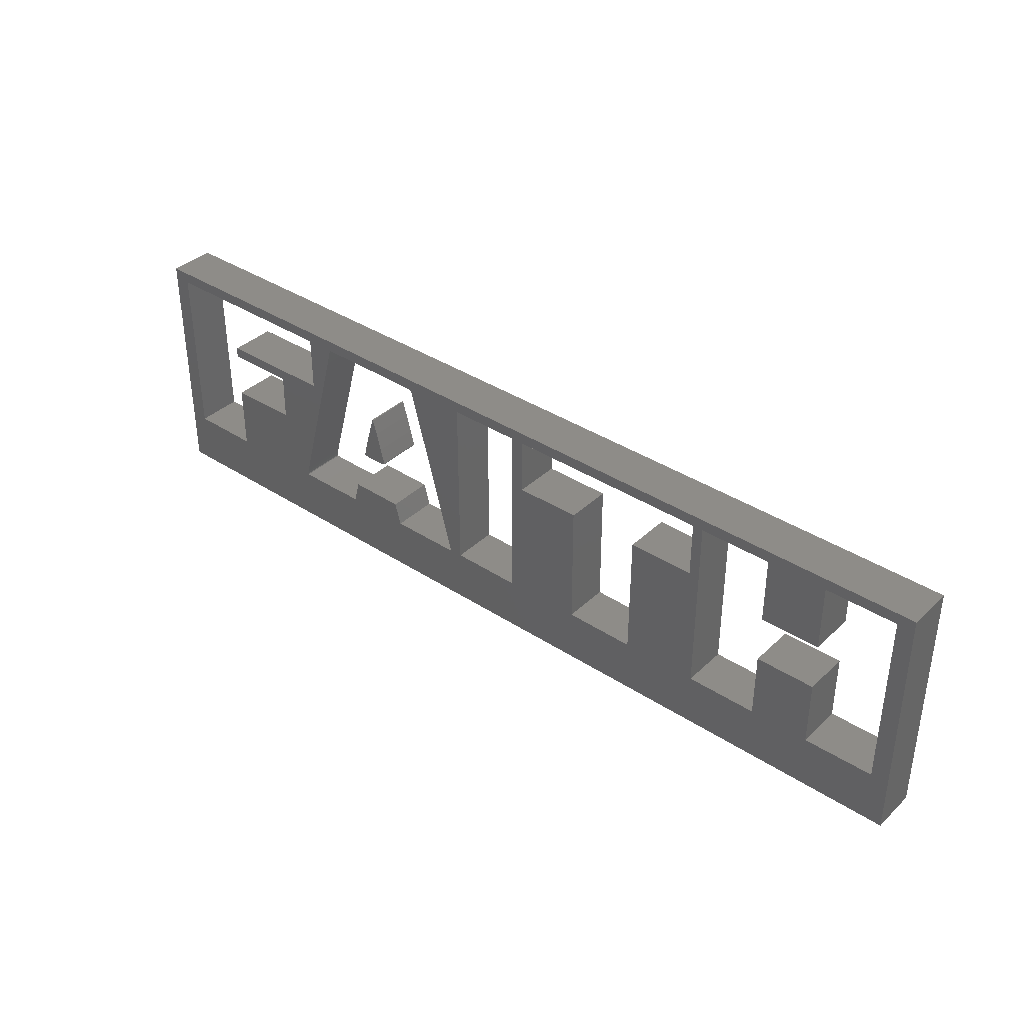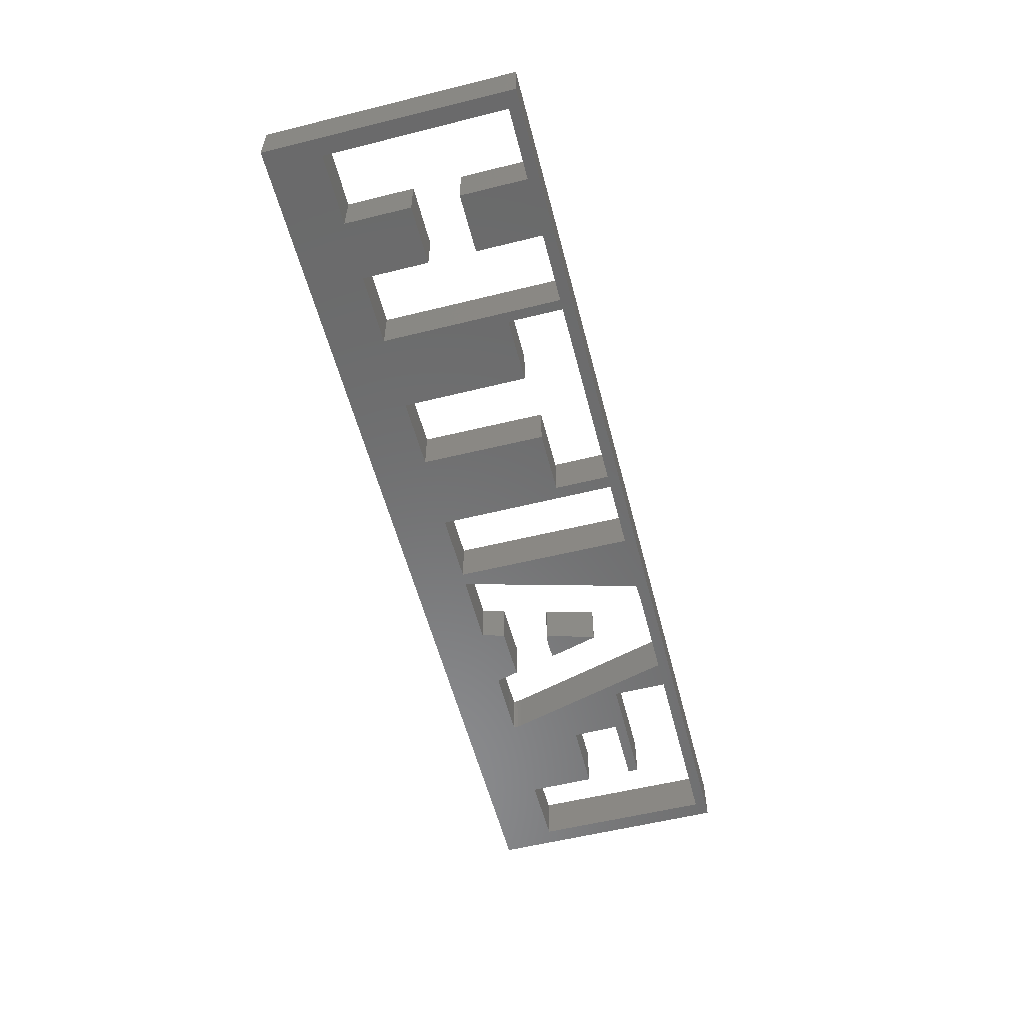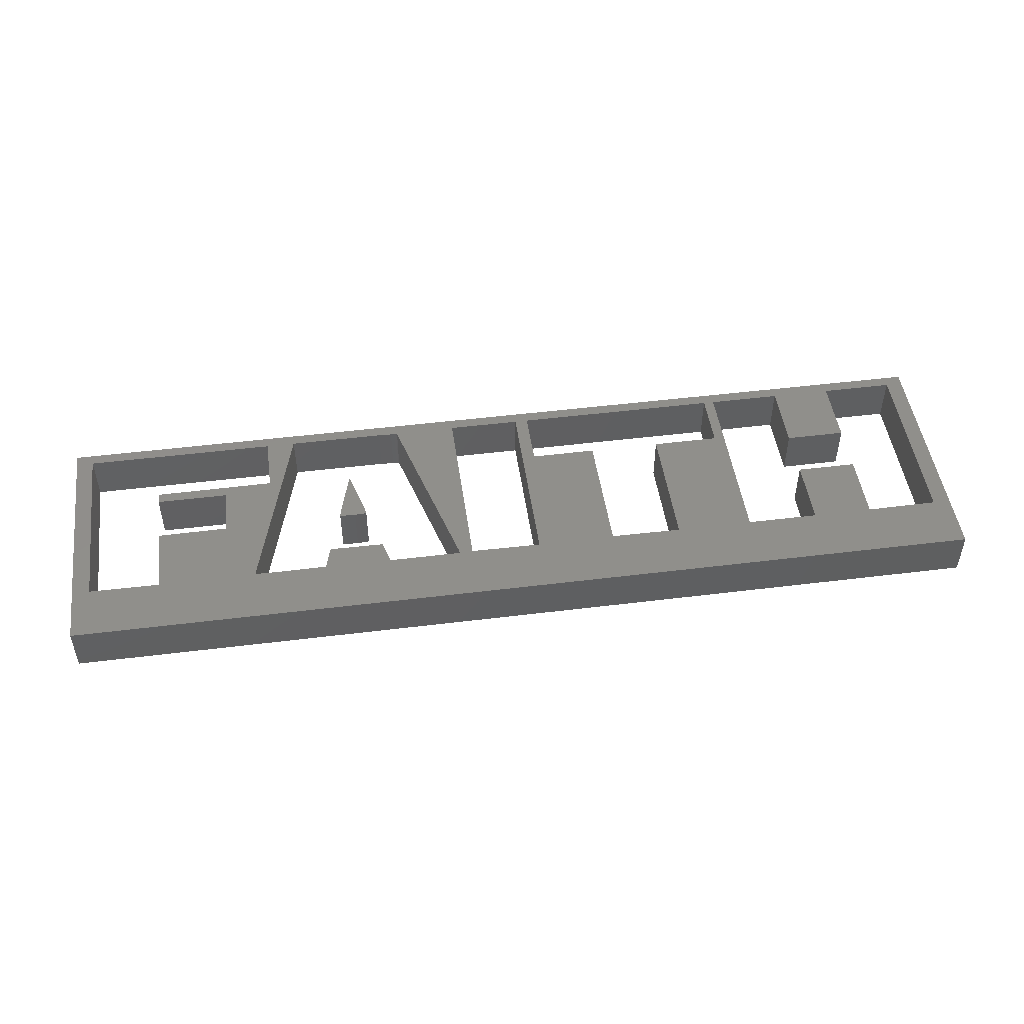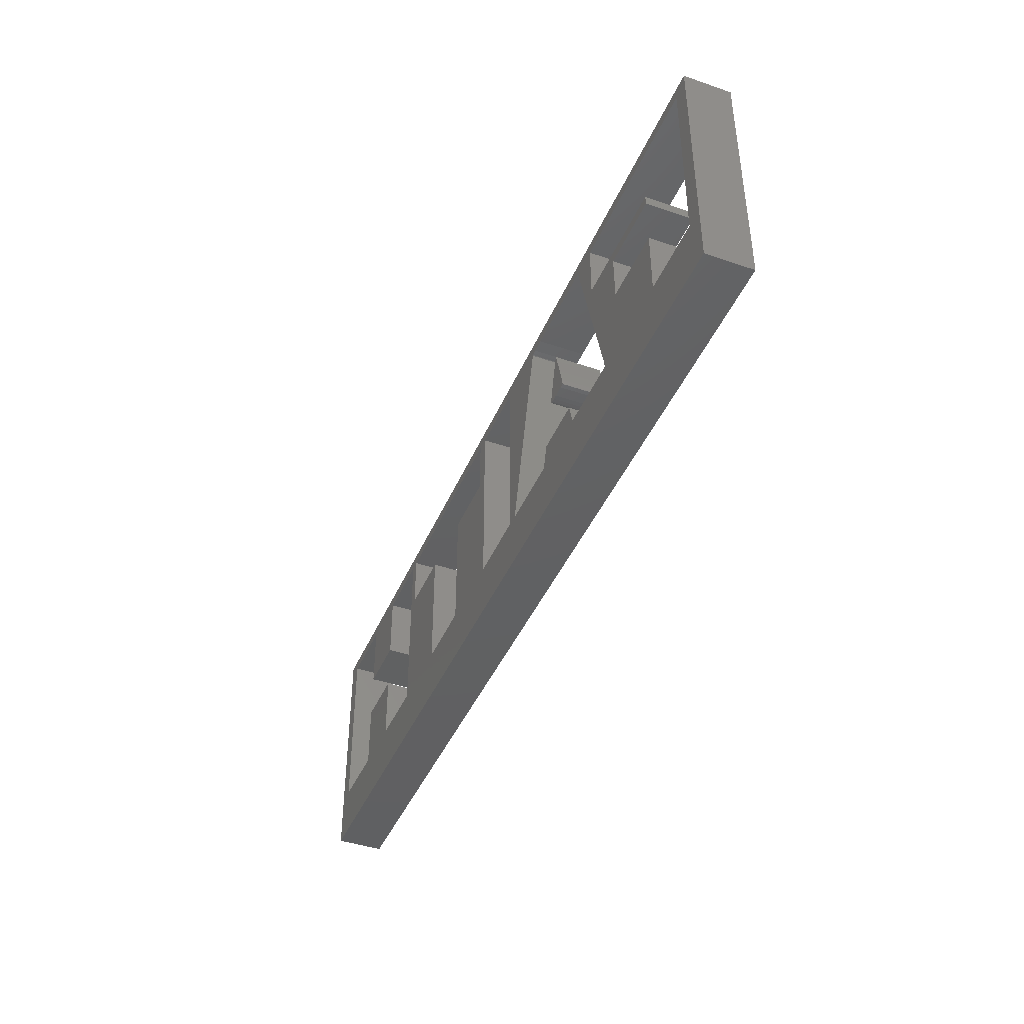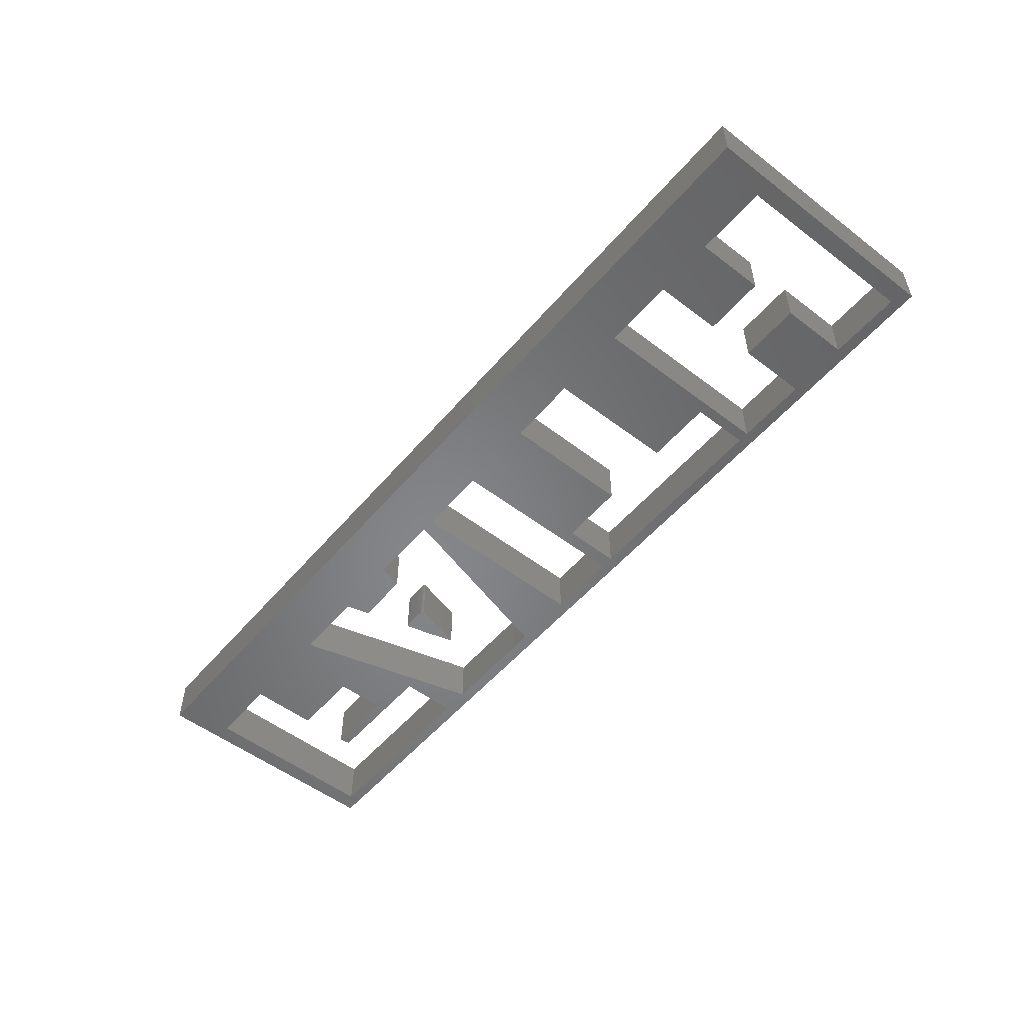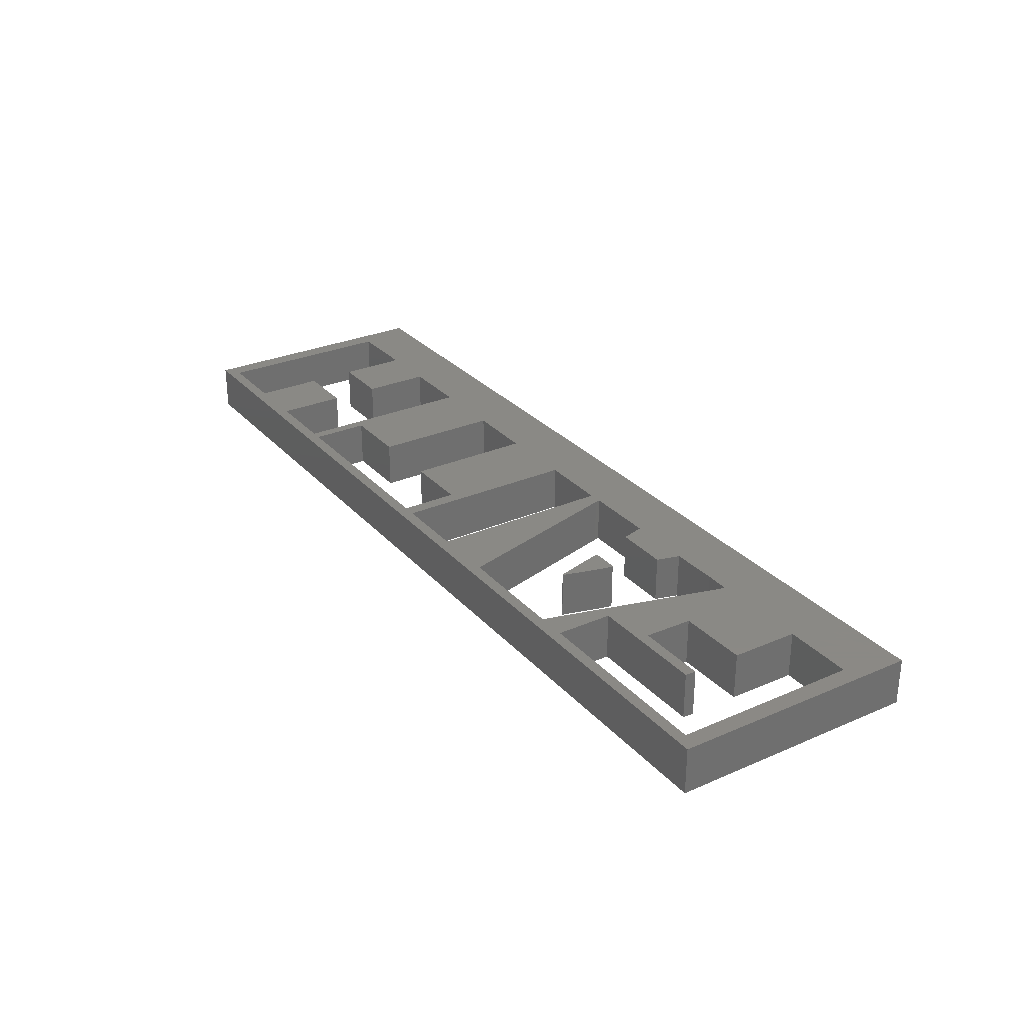
<metadata>
{"format":"stl","ext":"stl","renderer":"f3d","projection":"perspective","resolution":1024,"background":"white","views":[{"elev":37.3,"azim":40.0,"up":"+Y"},{"elev":-56.8,"azim":104.5,"up":"+Z"},{"elev":48.5,"azim":-7.9,"up":"+Z"},{"elev":-42.7,"azim":-112.1,"up":"+Y"},{"elev":-53.0,"azim":50.7,"up":"+Z"},{"elev":28.9,"azim":-122.9,"up":"+Z"}]}
</metadata>
<code>
# stl→obj: 146 verts, 304 faces
v -10.08 2.645 0
v -5.61 2.405 0
v -9.717 2.405 0
v -2.668 2.394 0
v -2.953 2.403 0
v -1.197 2.405 0
v -10.08 -2.688 0
v -1.468 -1.514 0
v 0.3392 -1.514 0
v 9.92 -2.688 0
v -9.703 -1.501 0
v -8.181 -1.514 0
v -4.991 2.405 0
v -8.167 1.192 0
v -6.645 0.9647 0
v -8.183 0.9647 0
v -5.61 1.205 0
v -6.659 -0.06113 0
v -8.181 -0.07426 0
v 2.028 -1.501 0
v 3.55 -1.514 0
v -3.033 -1.514 0
v -3.169 -1.021 0
v -4.479 -1.501 0
v -4.345 -1.008 0
v -5.091 2.026 0
v -5.529 -1.511 0
v -6.026 -1.501 0
v -6.032 -1.479 0
v -6.026 -1.415 0
v -6.003 -1.308 0
v -3.935 0.4733 0
v -3.548 0.3458 0
v -4.021 0.1433 0
v -2.587 2.388 0
v -3.459 0.0007501 0
v -3.475 -0.02925 0
v -3.522 -0.04051 0
v -2.54 2.381 0
v -3.459 -0.018 0
v -2.524 2.373 0
v -1.489 -1.409 0
v -1.183 -1.501 0
v -3.717 -0.04801 0
v -3.612 -0.04613 0
v -3.652 0.7302 0
v -3.813 0.9046 0
v -3.748 1.062 0
v -3.77 1.07 0
v -3.754 1.068 0
v -3.962 -0.04238 0
v -4.054 -0.03113 0
v -4.058 -0.0255 0
v 9.92 2.645 0
v 0.3392 2.405 0
v 4.976 1.205 0
v 4.976 2.405 0
v 5.2 2.405 0
v 3.55 1.205 0
v 0.6181 1.205 0
v 2.015 1.205 0
v 5.2 -1.514 0
v 6.736 -1.514 0
v 0.6181 2.405 0
v 8.021 -1.514 0
v 6.736 -0.07426 0
v 8.021 -0.07426 0
v 6.736 2.405 0
v 8.021 0.9647 0
v 6.736 0.9647 0
v 9.543 -1.501 0
v 9.557 2.405 0
v 8.021 2.405 0
v -9.717 2.405 1
v -5.61 2.405 1
v -10.08 2.645 1
v -1.197 2.405 1
v -2.953 2.403 1
v -2.668 2.394 1
v 0.3392 -1.514 1
v -1.468 -1.514 1
v -10.08 -2.688 1
v 9.92 -2.688 1
v -9.703 -1.501 1
v -8.181 -1.514 1
v -4.991 2.405 1
v -8.183 0.9647 1
v -6.645 0.9647 1
v -8.167 1.192 1
v -5.61 1.205 1
v -8.181 -0.07426 1
v -6.659 -0.06113 1
v 3.55 -1.514 1
v 2.028 -1.501 1
v -3.033 -1.514 1
v -4.345 -1.008 1
v -4.479 -1.501 1
v -3.169 -1.021 1
v -5.091 2.026 1
v -5.529 -1.511 1
v -6.026 -1.501 1
v -6.032 -1.479 1
v -6.026 -1.415 1
v -6.003 -1.308 1
v -4.021 0.1433 1
v -3.548 0.3458 1
v -3.935 0.4733 1
v -2.587 2.388 1
v -3.522 -0.04051 1
v -3.475 -0.02925 1
v -3.459 0.0007501 1
v -2.54 2.381 1
v -3.459 -0.018 1
v -2.524 2.373 1
v -1.489 -1.409 1
v -1.183 -1.501 1
v -3.612 -0.04613 1
v -3.717 -0.04801 1
v -3.652 0.7302 1
v -3.748 1.062 1
v -3.813 0.9046 1
v -3.754 1.068 1
v -3.77 1.07 1
v -4.058 -0.0255 1
v -4.054 -0.03113 1
v -3.962 -0.04238 1
v 0.3392 2.405 1
v 9.92 2.645 1
v 5.2 2.405 1
v 4.976 2.405 1
v 4.976 1.205 1
v 3.55 1.205 1
v 2.015 1.205 1
v 0.6181 1.205 1
v 6.736 -1.514 1
v 5.2 -1.514 1
v 0.6181 2.405 1
v 8.021 -1.514 1
v 8.021 -0.07426 1
v 6.736 -0.07426 1
v 6.736 2.405 1
v 6.736 0.9647 1
v 8.021 0.9647 1
v 9.557 2.405 1
v 9.543 -1.501 1
v 8.021 2.405 1
f 1 2 3
f 4 5 6
f 7 8 9
f 9 10 7
f 1 11 7
f 11 12 7
f 1 3 11
f 1 13 2
f 14 15 16
f 14 17 15
f 18 12 19
f 17 18 15
f 10 20 21
f 8 7 22
f 23 24 25
f 22 7 24
f 13 26 2
f 23 22 24
f 5 13 1
f 24 7 27
f 27 7 28
f 29 28 12
f 28 7 12
f 30 29 12
f 31 30 12
f 18 31 12
f 26 17 2
f 18 17 31
f 17 26 31
f 32 33 34
f 35 4 6
f 36 37 38
f 39 35 6
f 40 37 36
f 41 39 6
f 42 41 6
f 8 42 43
f 44 33 45
f 38 45 36
f 36 45 33
f 33 32 46
f 46 47 48
f 48 49 50
f 47 49 48
f 32 47 46
f 33 44 34
f 51 52 53
f 34 51 53
f 34 44 51
f 54 55 1
f 43 42 6
f 56 57 58
f 8 43 9
f 55 6 1
f 6 5 1
f 21 59 56
f 20 60 61
f 10 62 63
f 10 9 20
f 9 55 60
f 9 60 20
f 54 64 55
f 64 60 55
f 54 57 64
f 10 63 65
f 66 67 65
f 10 21 62
f 54 68 58
f 62 21 56
f 58 57 54
f 56 58 62
f 69 70 68
f 71 72 54
f 69 68 73
f 73 68 54
f 72 73 54
f 71 54 10
f 10 65 71
f 63 66 65
f 74 75 76
f 77 78 79
f 80 81 82
f 82 83 80
f 82 84 76
f 82 85 84
f 84 74 76
f 75 86 76
f 87 88 89
f 88 90 89
f 91 85 92
f 88 92 90
f 93 94 83
f 95 82 81
f 96 97 98
f 97 82 95
f 75 99 86
f 97 95 98
f 76 86 78
f 100 82 97
f 101 82 100
f 85 101 102
f 85 82 101
f 85 102 103
f 85 103 104
f 85 104 92
f 75 90 99
f 104 90 92
f 104 99 90
f 105 106 107
f 77 79 108
f 109 110 111
f 77 108 112
f 111 110 113
f 77 112 114
f 77 114 115
f 116 115 81
f 117 106 118
f 111 117 109
f 106 117 111
f 119 107 106
f 120 121 119
f 122 123 120
f 120 123 121
f 119 121 107
f 105 118 106
f 124 125 126
f 124 126 105
f 126 118 105
f 76 127 128
f 77 115 116
f 129 130 131
f 80 116 81
f 76 77 127
f 76 78 77
f 131 132 93
f 133 134 94
f 135 136 83
f 94 80 83
f 134 127 80
f 94 134 80
f 127 137 128
f 127 134 137
f 137 130 128
f 138 135 83
f 138 139 140
f 136 93 83
f 129 141 128
f 131 93 136
f 128 130 129
f 136 129 131
f 141 142 143
f 128 144 145
f 146 141 143
f 128 141 146
f 128 146 144
f 83 128 145
f 145 138 83
f 138 140 135
f 1 128 54
f 1 76 128
f 7 76 1
f 7 82 76
f 10 82 7
f 10 83 82
f 54 83 10
f 54 128 83
f 11 84 12
f 85 12 84
f 3 74 11
f 84 11 74
f 2 75 3
f 74 3 75
f 17 90 2
f 75 2 90
f 14 89 17
f 90 17 89
f 16 87 14
f 89 14 87
f 15 88 16
f 87 16 88
f 18 92 15
f 88 15 92
f 19 91 18
f 92 18 91
f 12 85 19
f 91 19 85
f 23 98 22
f 95 22 98
f 25 96 23
f 98 23 96
f 24 97 25
f 96 25 97
f 27 100 24
f 97 24 100
f 28 101 27
f 100 27 101
f 29 102 28
f 101 28 102
f 30 103 29
f 102 29 103
f 31 104 30
f 103 30 104
f 26 99 31
f 104 31 99
f 13 86 26
f 99 26 86
f 5 78 13
f 86 13 78
f 4 79 5
f 78 5 79
f 35 108 4
f 79 4 108
f 39 112 35
f 108 35 112
f 41 114 39
f 112 39 114
f 42 115 41
f 114 41 115
f 8 81 42
f 115 42 81
f 22 95 8
f 81 8 95
f 38 117 45
f 38 109 117
f 37 109 38
f 37 110 109
f 40 110 37
f 40 113 110
f 36 113 40
f 36 111 113
f 33 111 36
f 33 106 111
f 46 106 33
f 46 119 106
f 48 119 46
f 48 120 119
f 50 120 48
f 50 122 120
f 49 122 50
f 49 123 122
f 47 123 49
f 47 121 123
f 32 121 47
f 32 107 121
f 34 107 32
f 34 105 107
f 53 105 34
f 53 124 105
f 52 124 53
f 52 125 124
f 51 125 52
f 51 126 125
f 44 126 51
f 44 118 126
f 45 118 44
f 45 117 118
f 43 116 9
f 80 9 116
f 6 77 43
f 116 43 77
f 55 127 6
f 77 6 127
f 9 80 55
f 127 55 80
f 20 94 21
f 93 21 94
f 61 133 20
f 94 20 133
f 60 134 61
f 133 61 134
f 64 137 60
f 134 60 137
f 57 130 64
f 137 64 130
f 56 131 57
f 130 57 131
f 59 132 56
f 131 56 132
f 21 93 59
f 132 59 93
f 58 129 62
f 136 62 129
f 68 141 58
f 129 58 141
f 70 142 68
f 141 68 142
f 69 143 70
f 142 70 143
f 73 146 69
f 143 69 146
f 72 144 73
f 146 73 144
f 71 145 72
f 144 72 145
f 65 138 71
f 145 71 138
f 67 139 65
f 138 65 139
f 66 140 67
f 139 67 140
f 63 135 66
f 140 66 135
f 62 136 63
f 135 63 136

</code>
